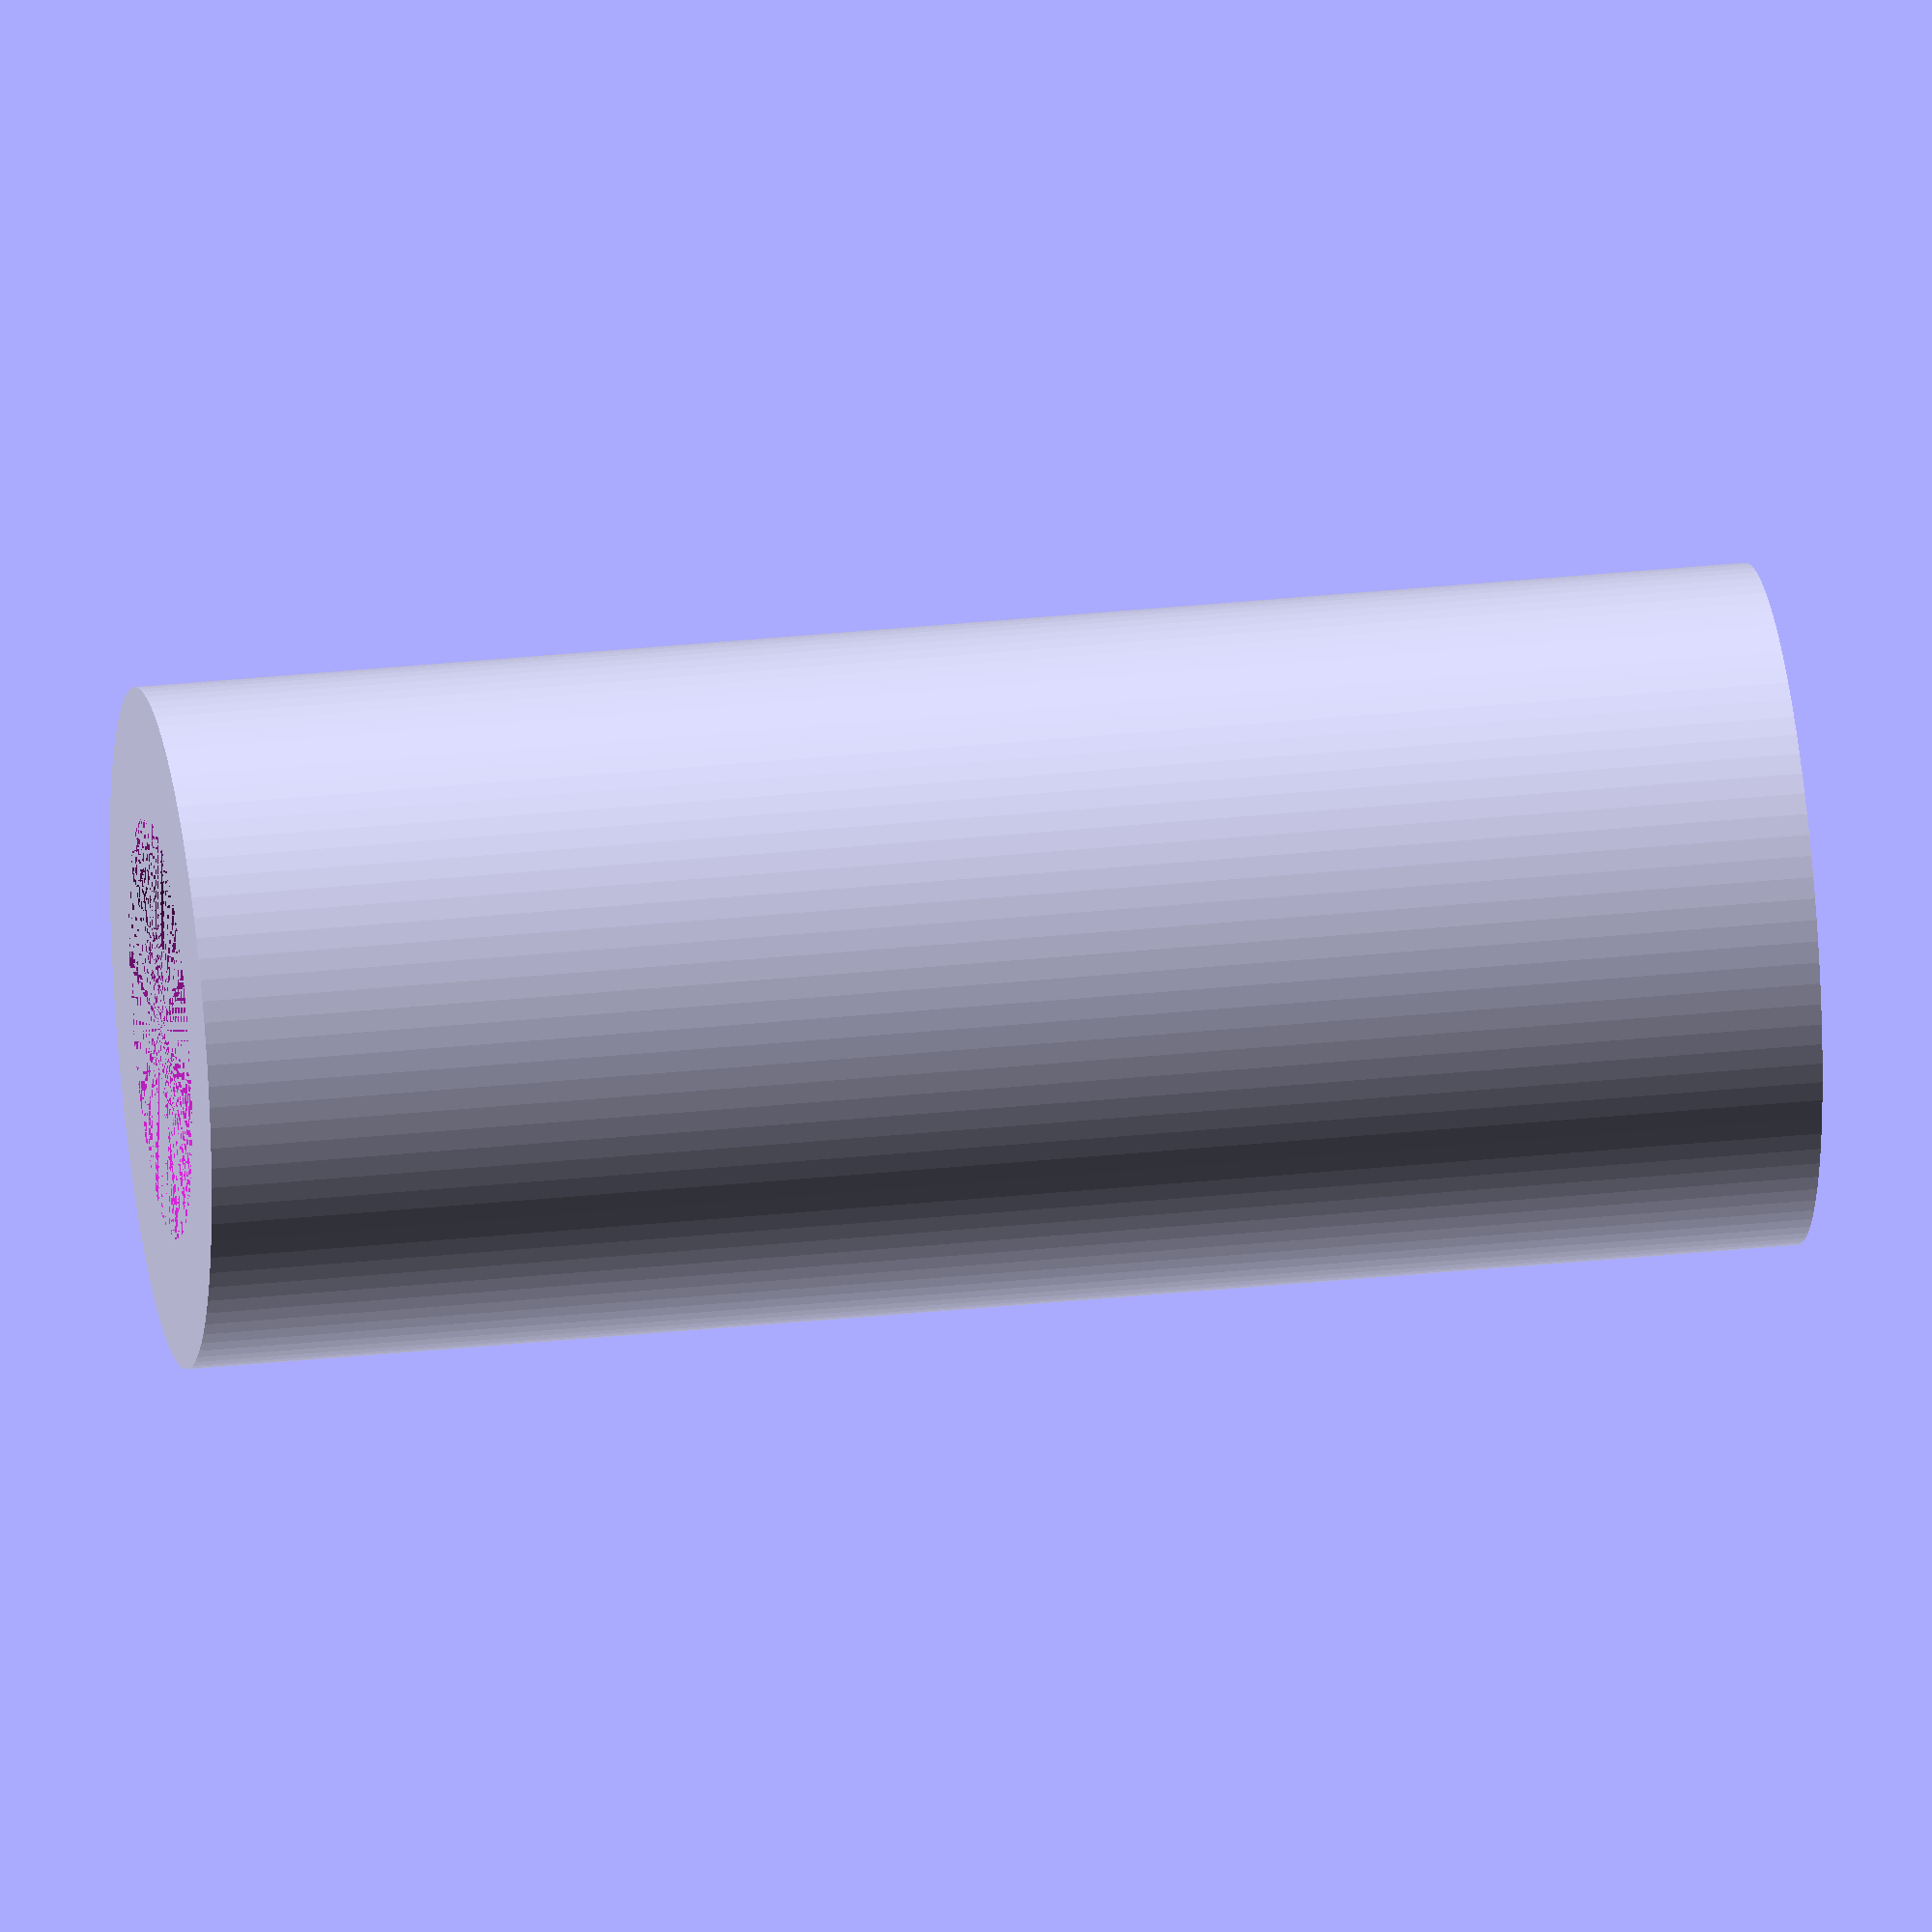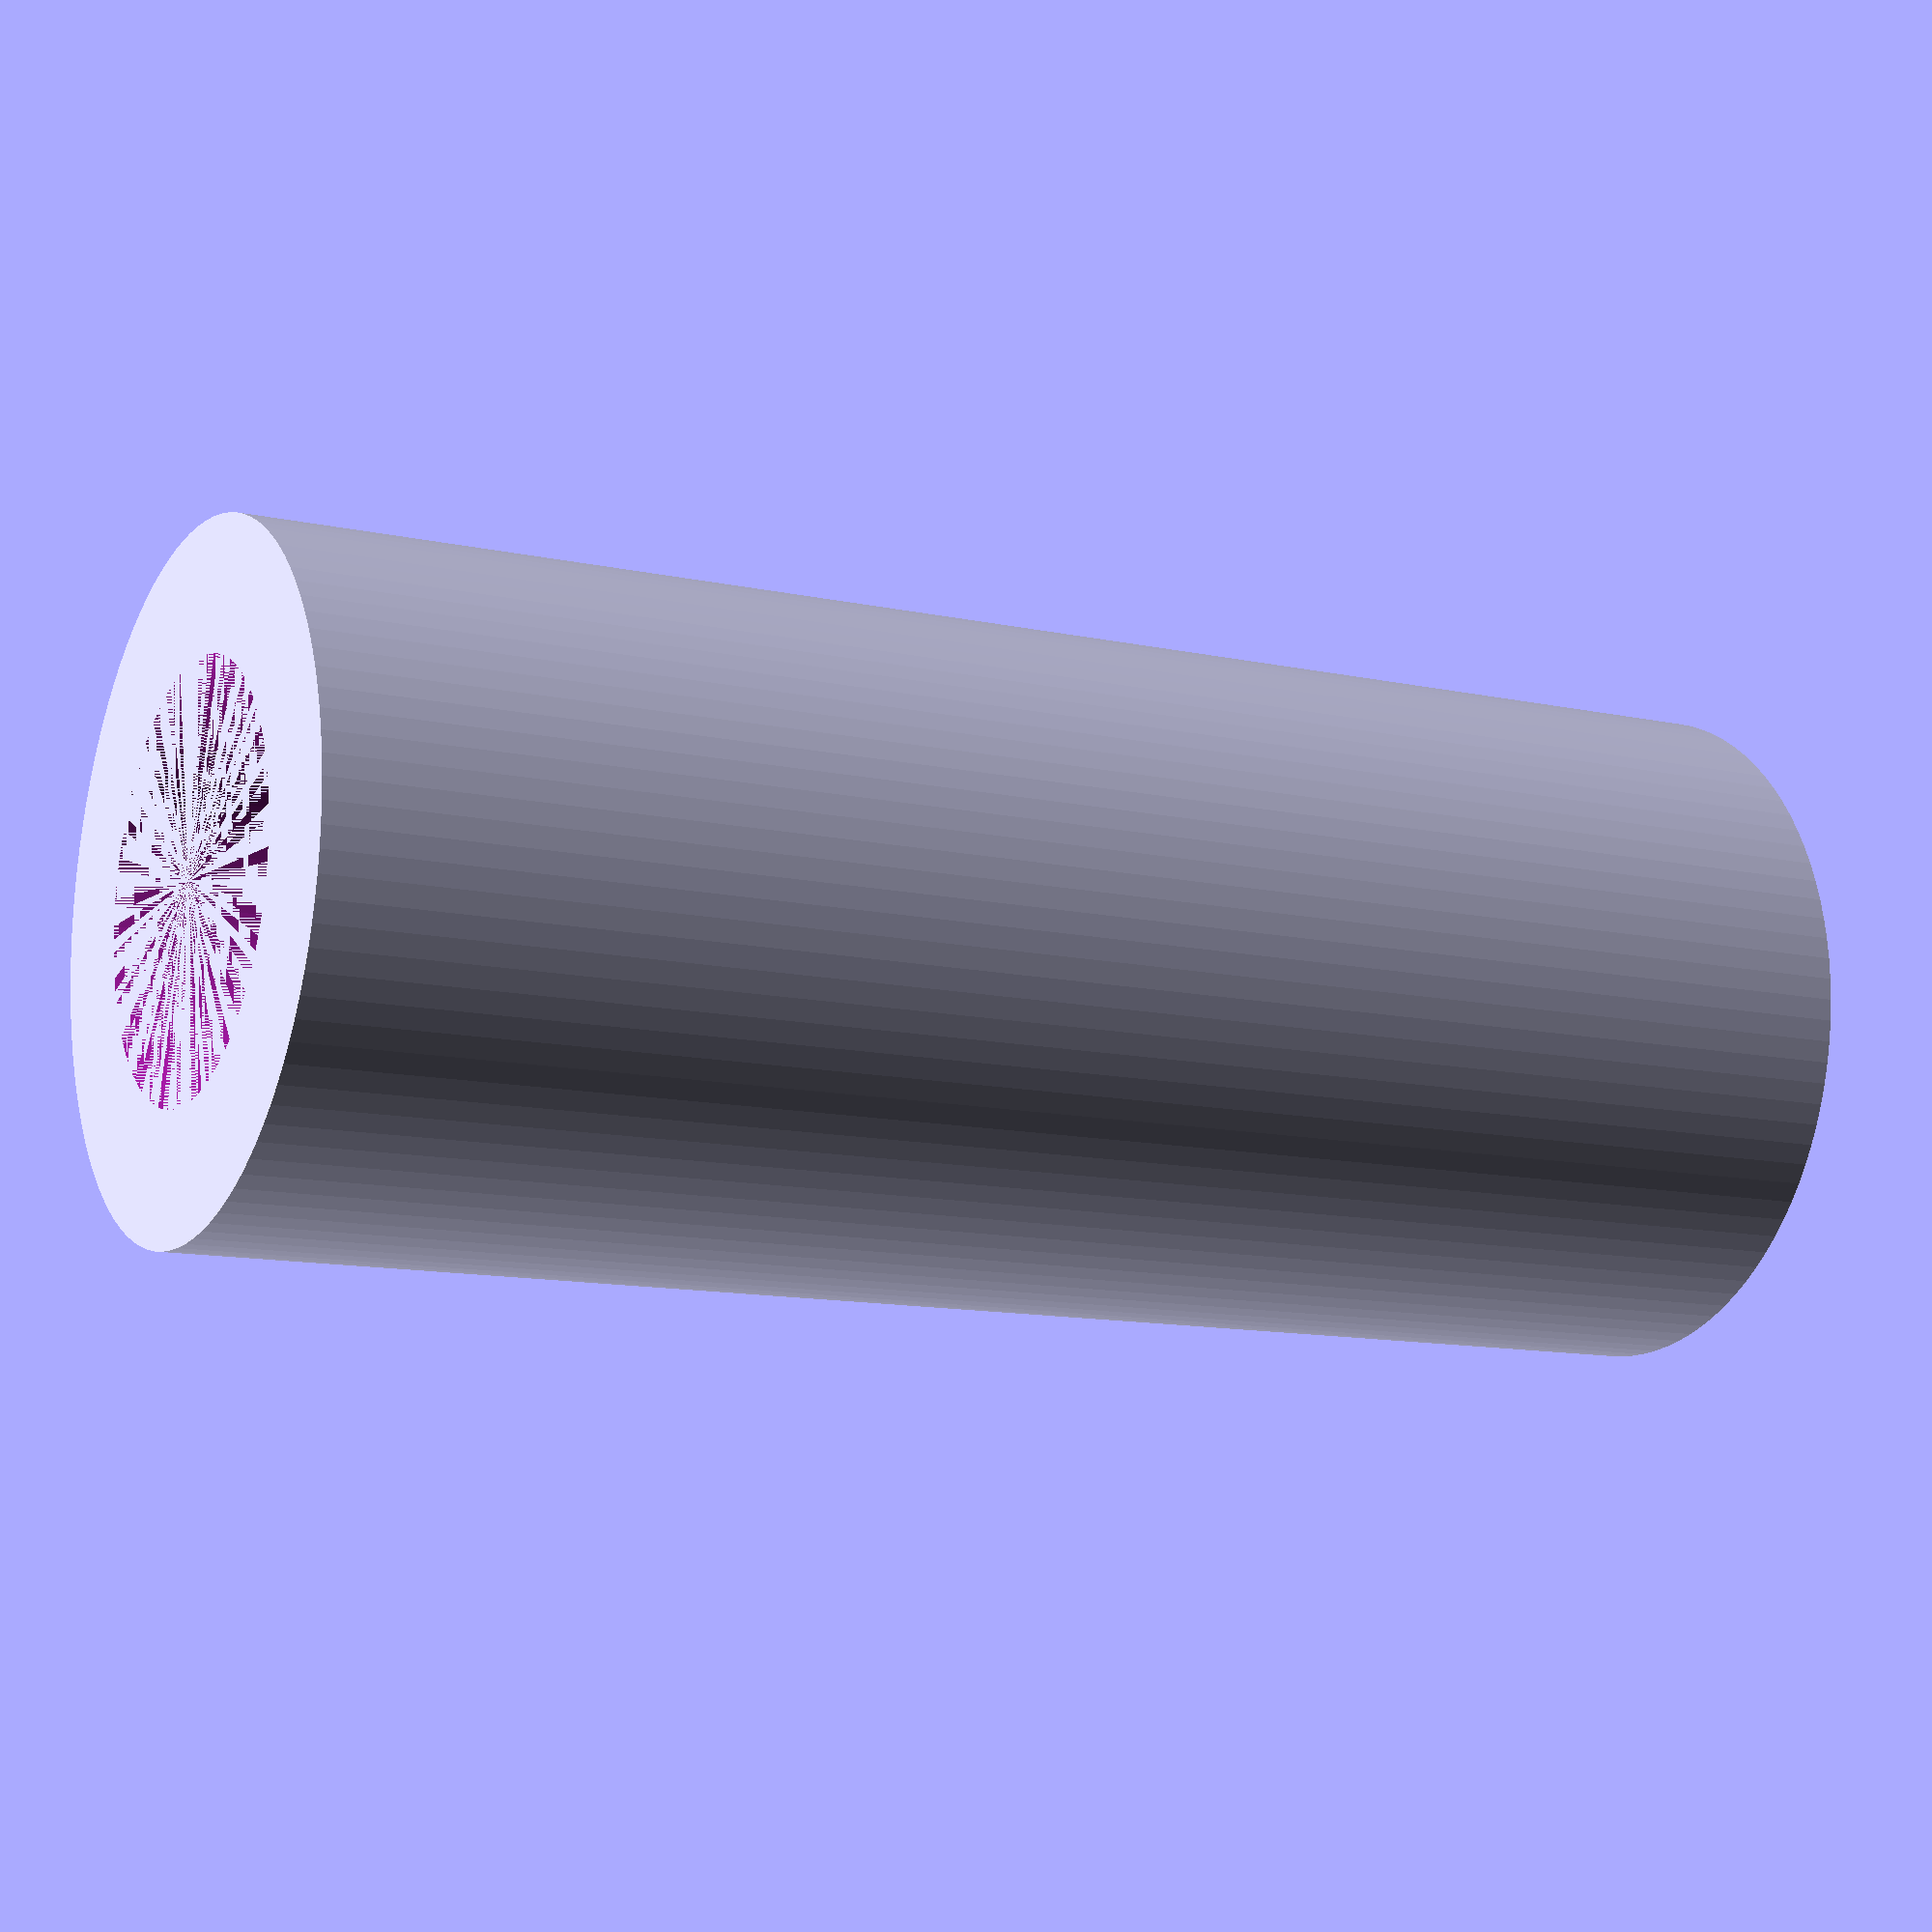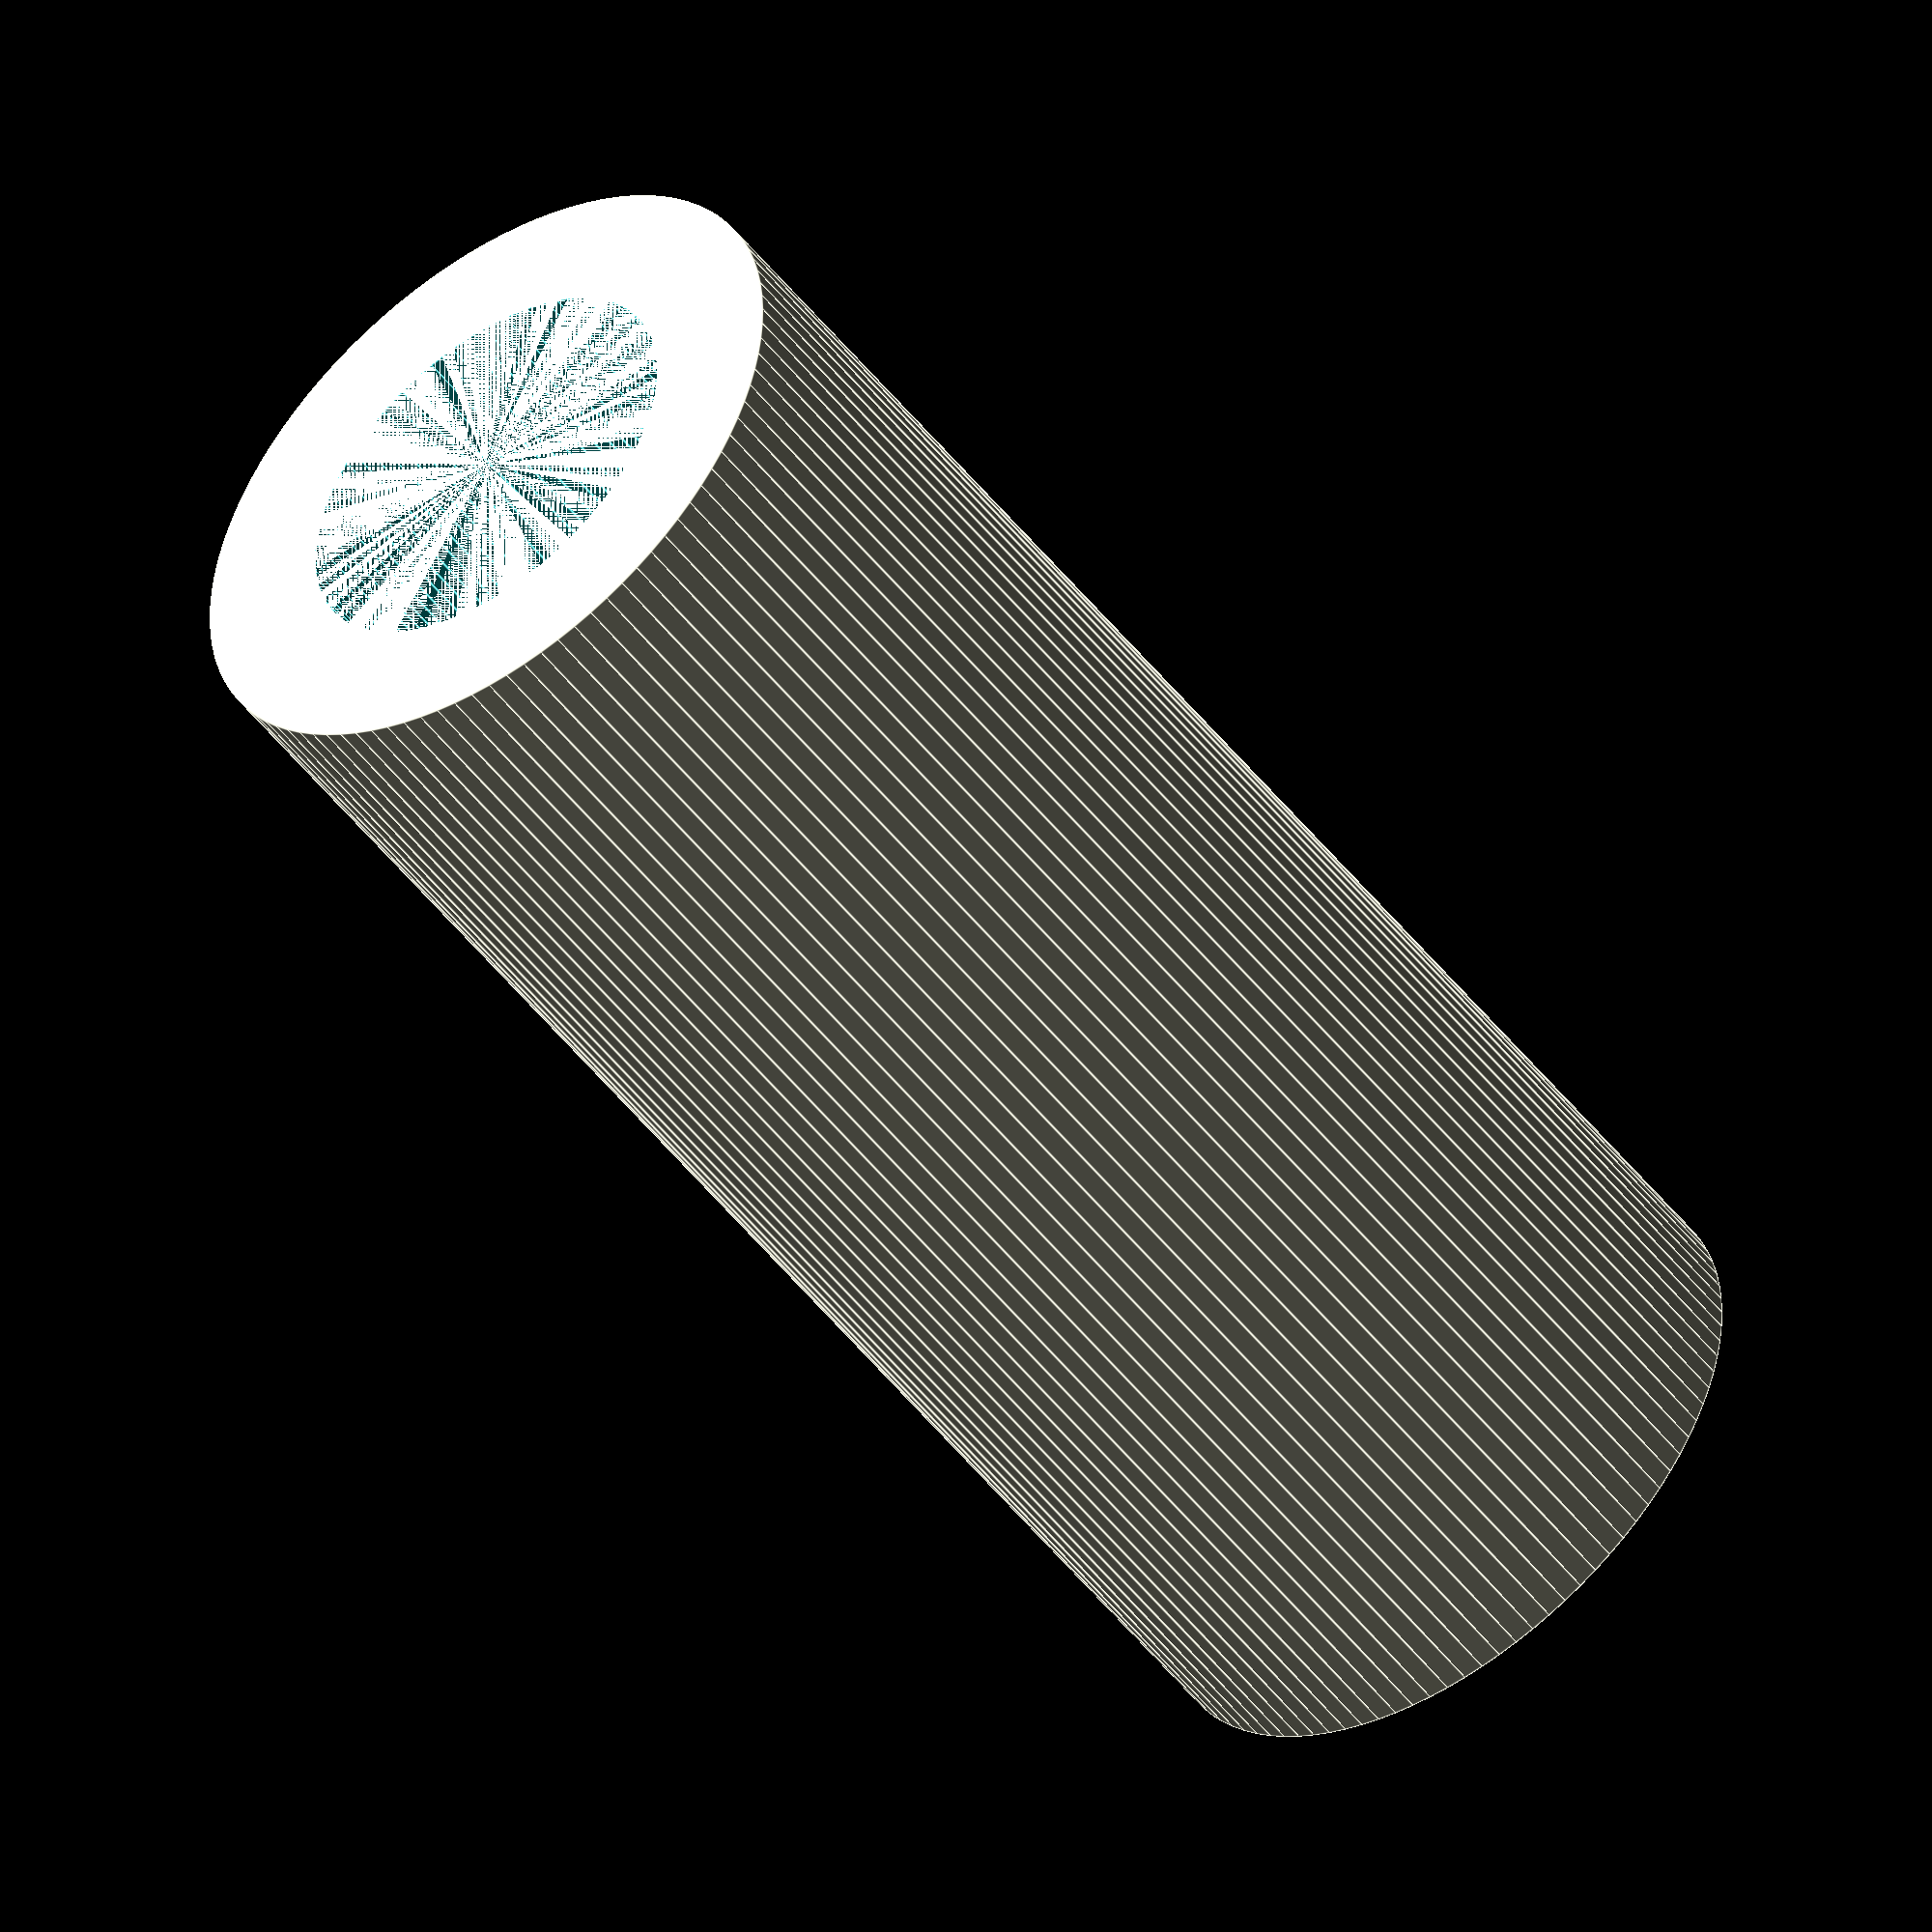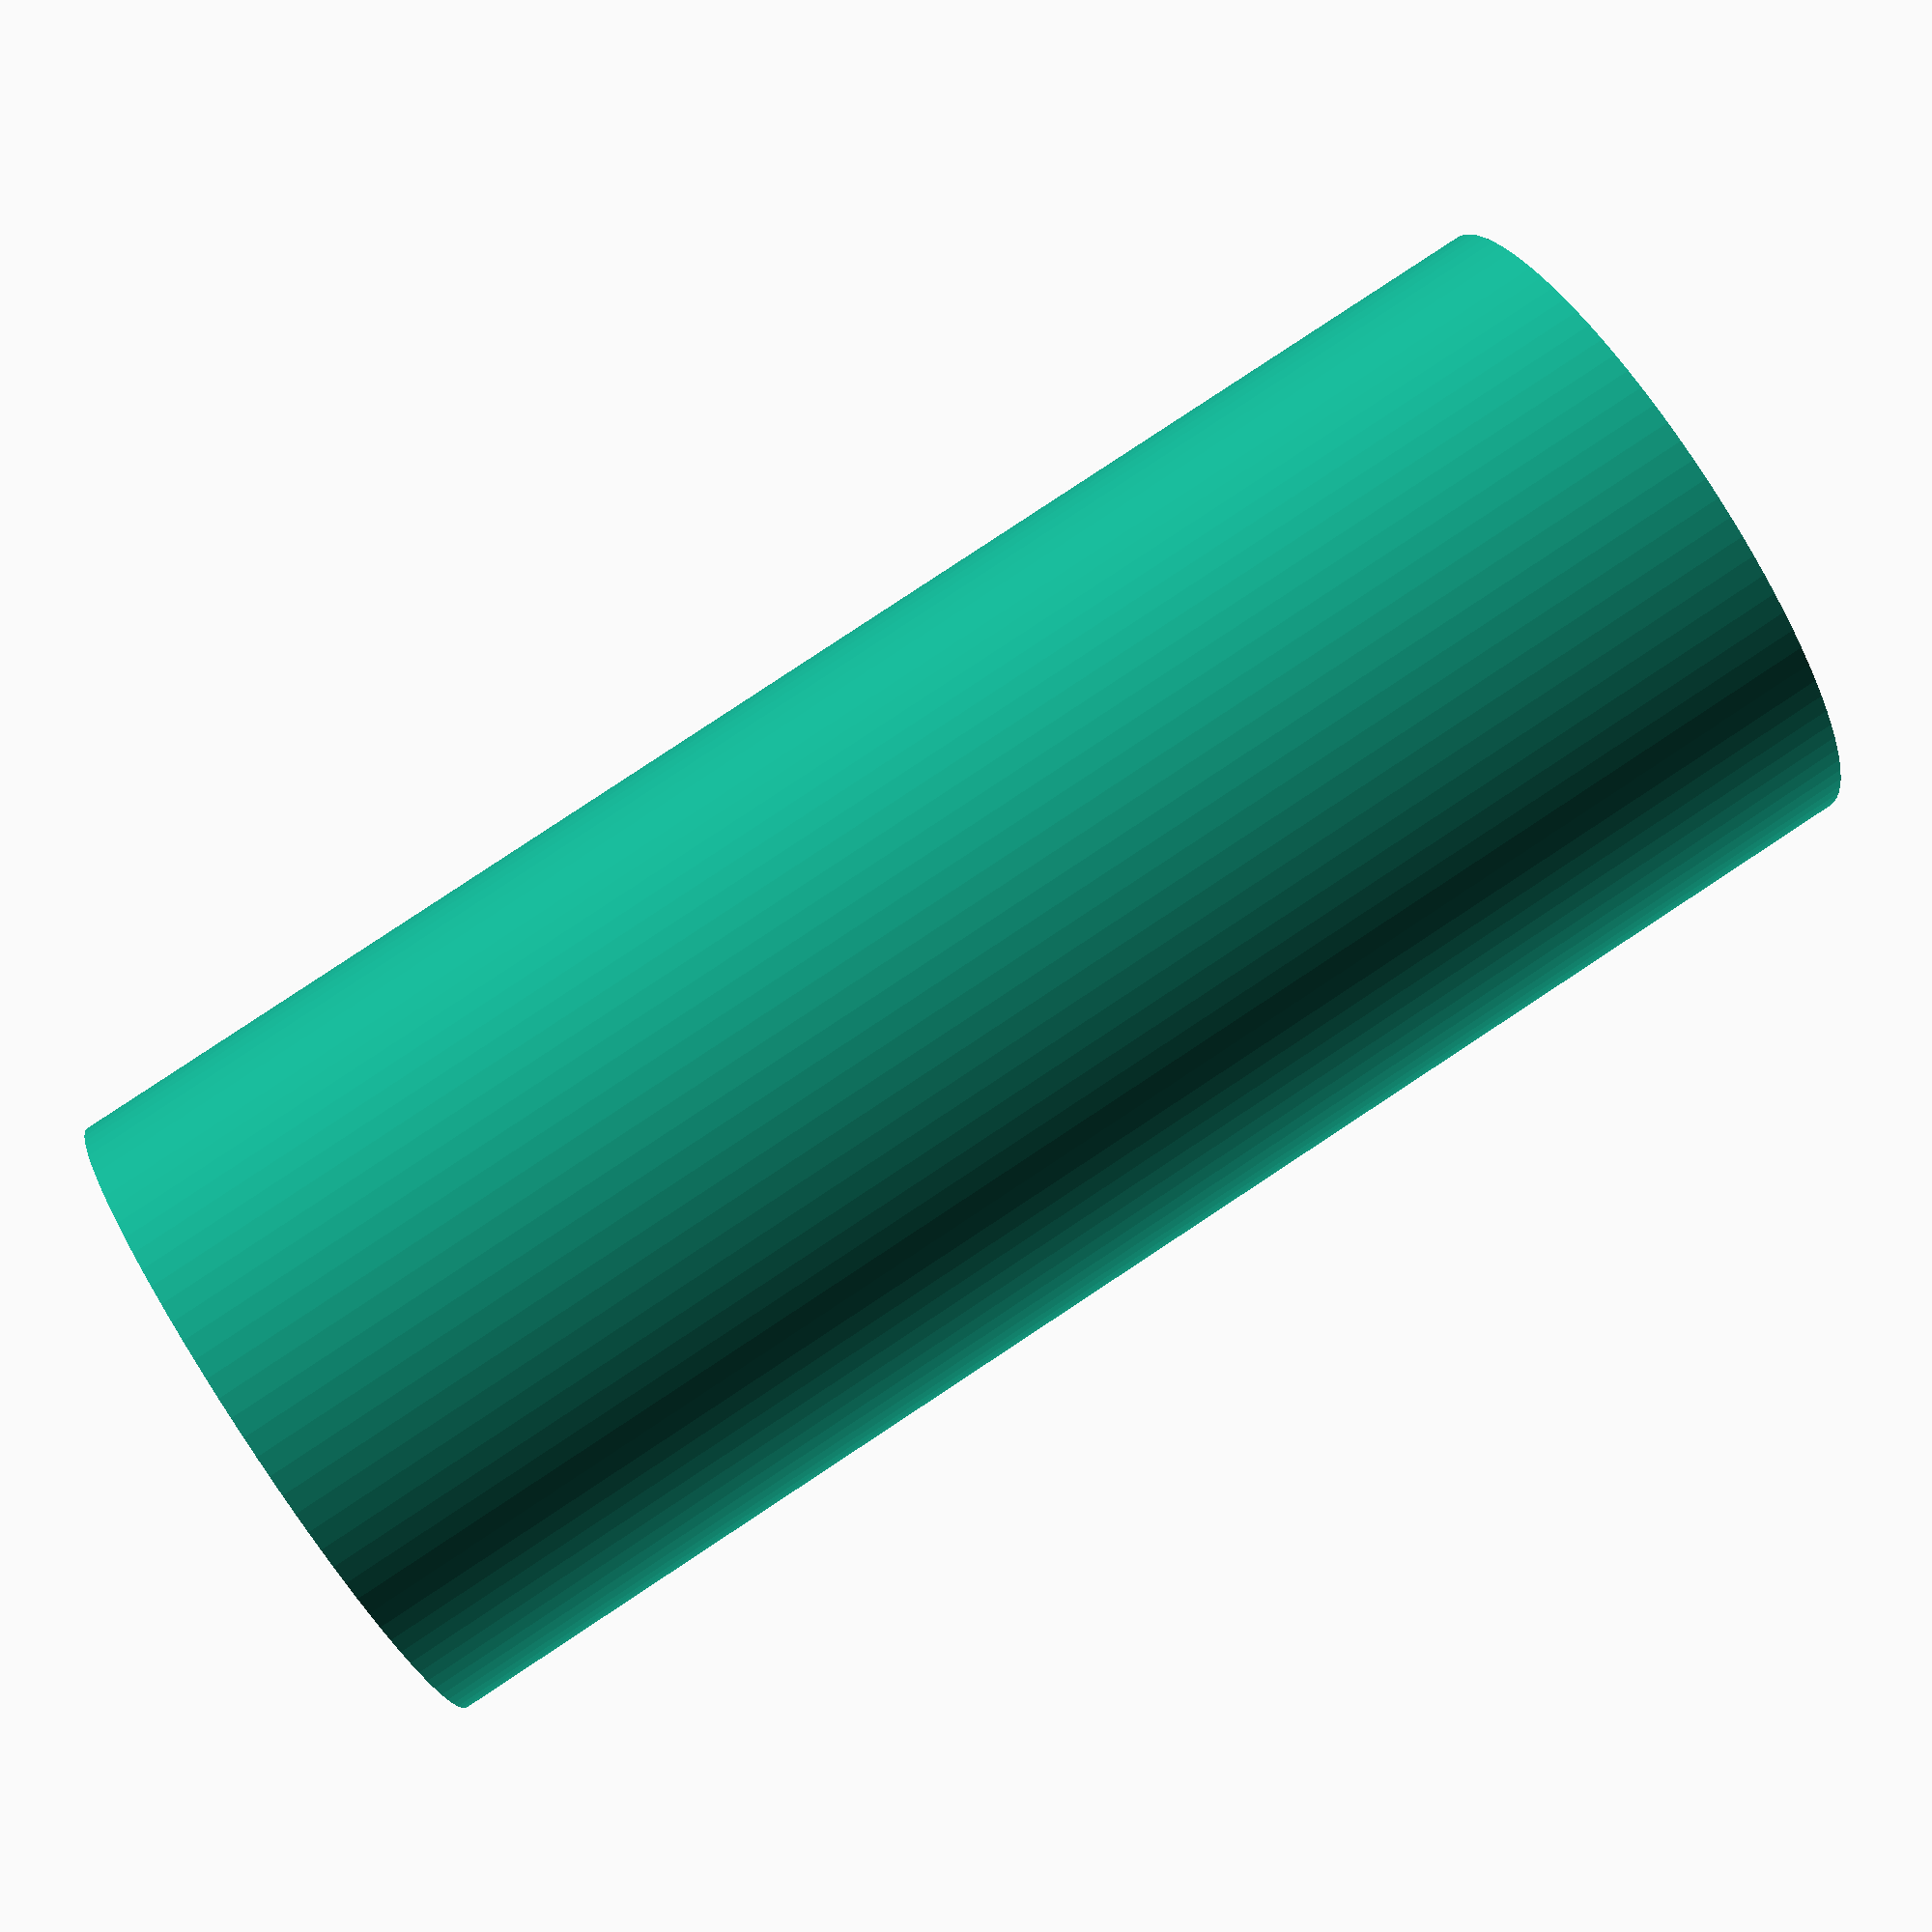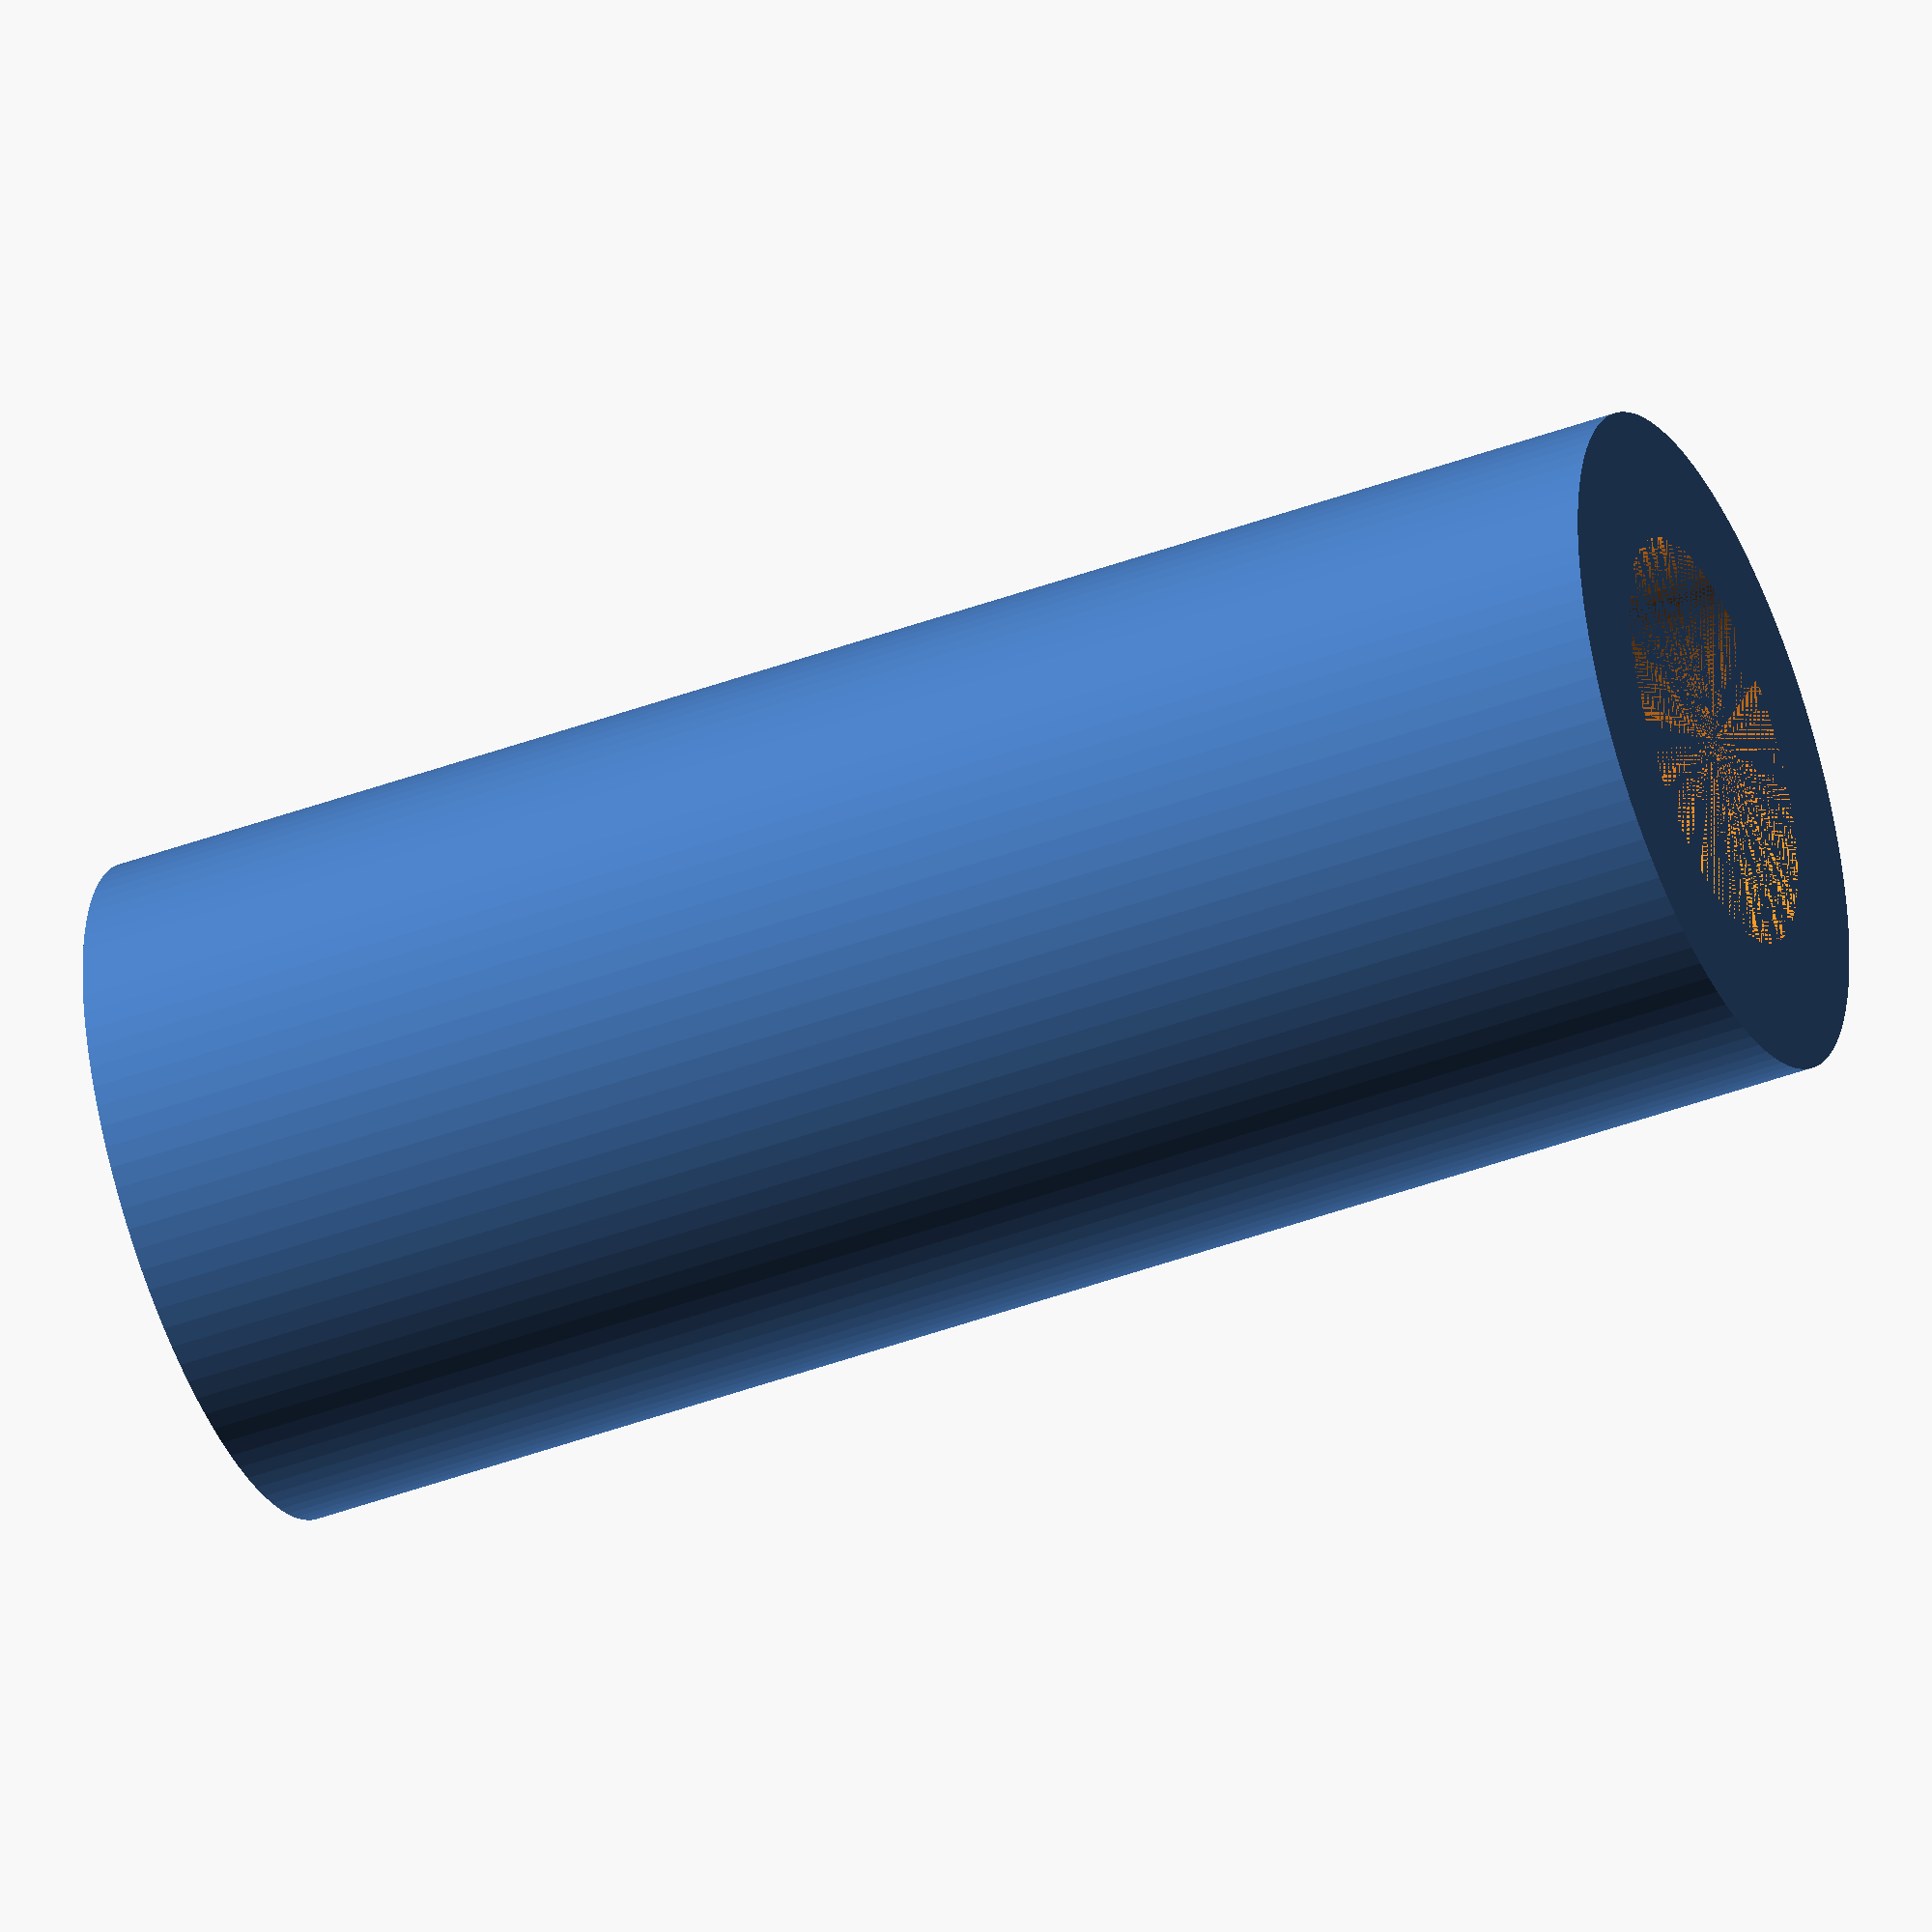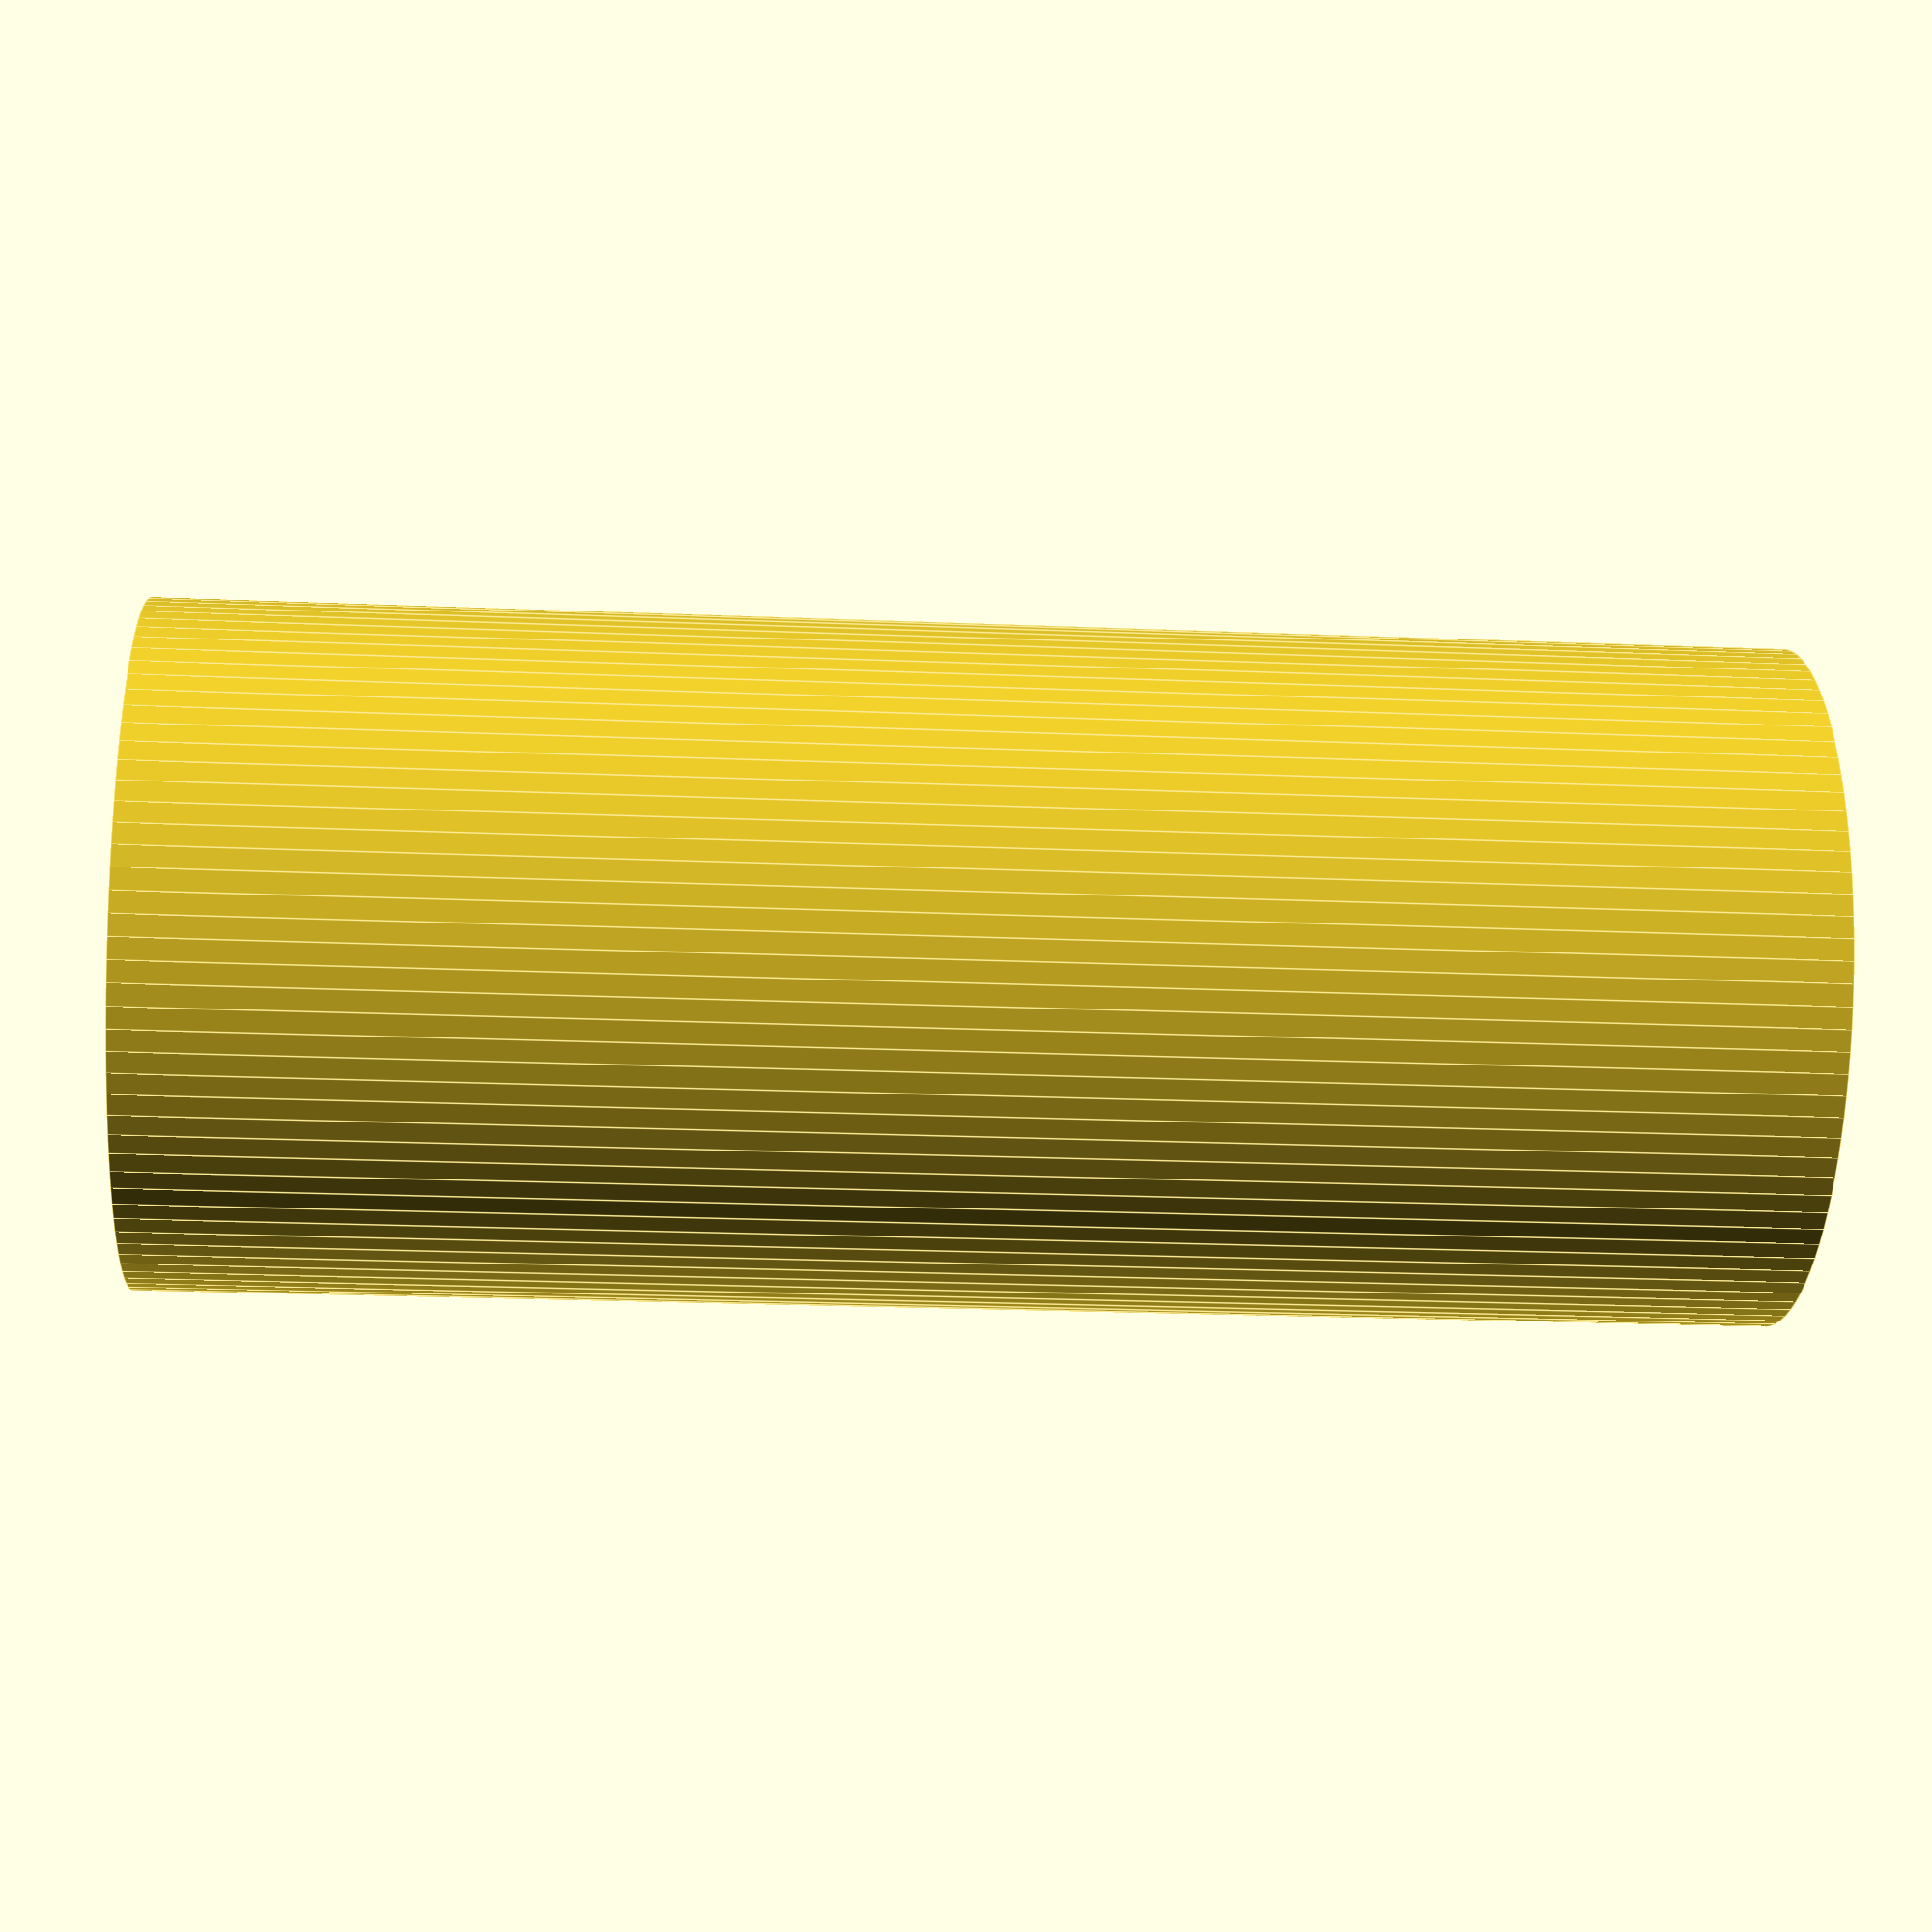
<openscad>
height = 25;
inner_diameter = 6.5;
thickness = 4;
$fn = 100;

difference() {
    cylinder(d = inner_diameter + thickness, h = height);
    cylinder(d = inner_diameter, h = height);
}
</openscad>
<views>
elev=329.3 azim=344.5 roll=261.4 proj=o view=solid
elev=191.7 azim=148.3 roll=298.3 proj=p view=solid
elev=49.6 azim=259.7 roll=216.1 proj=o view=edges
elev=95.9 azim=274.7 roll=123.4 proj=p view=solid
elev=44.2 azim=257.6 roll=293.4 proj=o view=solid
elev=201.6 azim=26.1 roll=274.2 proj=p view=edges
</views>
